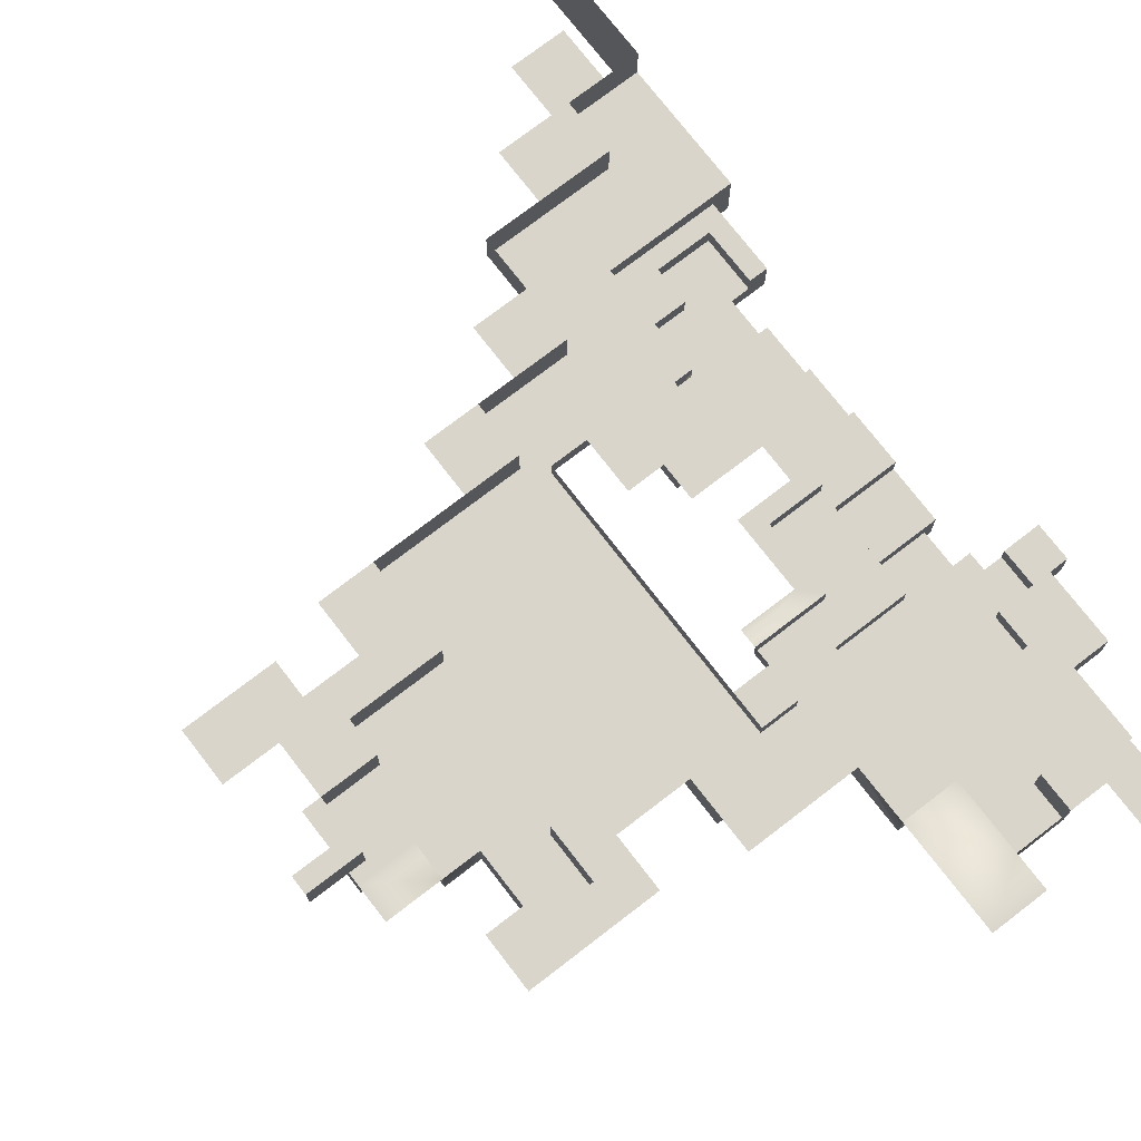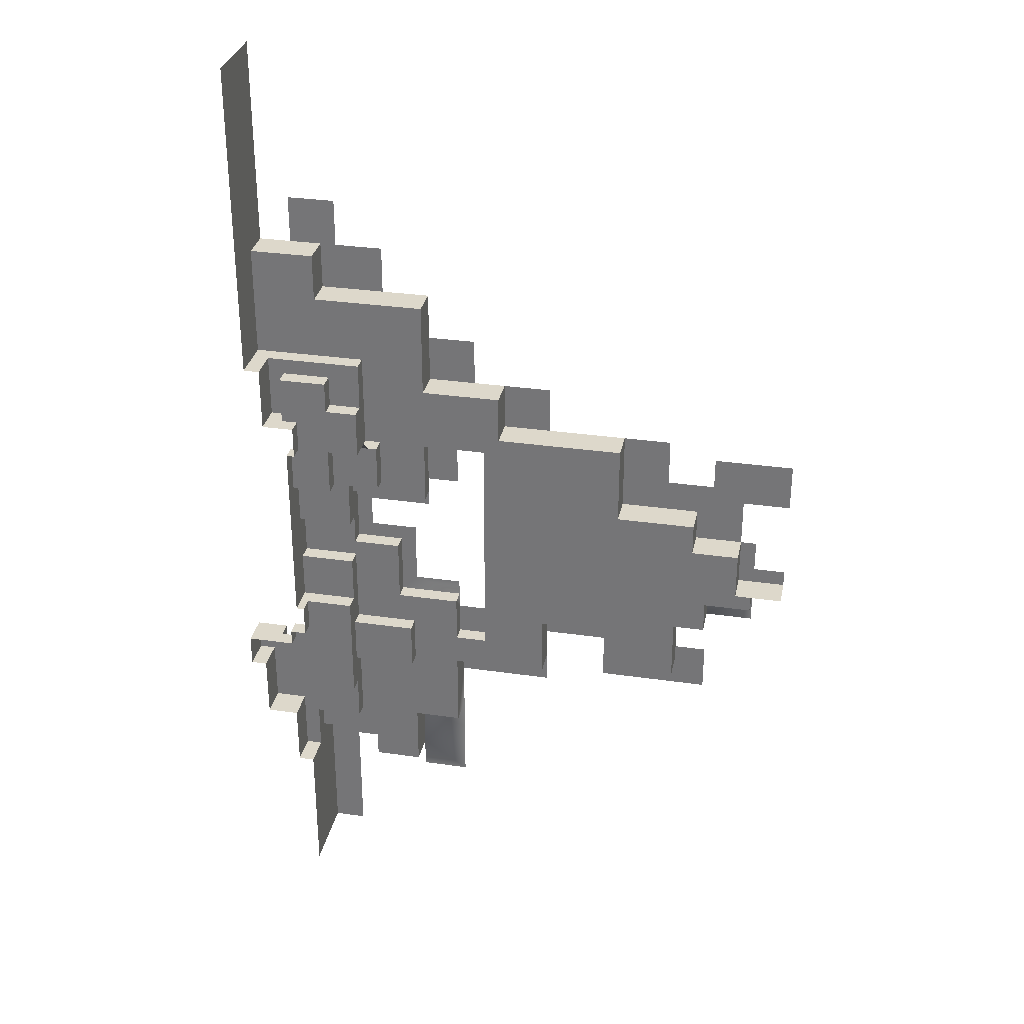
<metadata>
{"format":"obj","ext":"obj","renderer":"f3d","projection":"perspective","resolution":1024,"background":"white","views":[{"elev":74.5,"azim":-37.6,"up":"+Z"},{"elev":31.5,"azim":-168.4,"up":"+Y"}]}
</metadata>
<code>
g Mountains_2
v -81.53 -46.77 -16.79
v -71.53 -36.77 -16.79
v -71.53 -46.77 -16.79
v -76.53 -36.77 -16.79
v -81.53 -31.77 -16.79
v -76.53 -31.77 -16.79
v -96.53 -56.77 -16.79
v -81.53 -56.77 -16.79
v -96.53 -21.77 -16.79
v -81.53 -21.77 -16.79
v -96.53 -21.77 -11.79
v -96.53 -6.775 -11.79
v -79.03 -21.77 -11.79
v -79.03 -6.775 -11.79
v -206.5 -36.77 3.21
v -216.5 -51.77 3.21
v -216.5 -36.77 3.21
v -206.5 -41.77 3.21
v -191.5 -41.77 3.21
v -181.5 -51.77 3.21
v -181.5 -36.77 3.21
v -191.5 -26.77 3.21
v -161.5 -26.77 3.21
v -161.5 -36.77 3.21
v -186.5 43.23 3.21
v -201.5 28.23 3.21
v -201.5 43.23 3.21
v -186.5 18.23 3.21
v -211.5 18.23 3.21
v -216.5 28.23 3.21
v -226.5 23.23 3.21
v -211.5 8.225 3.21
v -226.5 8.225 3.21
v -216.5 38.23 3.21
v -241.5 38.23 3.21
v -241.5 23.23 3.21
v -131.5 -26.77 -1.79
v -131.5 -36.77 -1.79
v -141.5 -26.77 -1.79
v -141.5 -36.77 -1.79
v -76.53 -36.77 -21.79
v -71.53 -36.77 -16.79
v -76.53 -36.77 -16.79
v -61.53 -36.77 -21.79
v -71.53 -36.77 -11.79
v -61.53 -36.77 -11.79
v -81.53 -46.77 -16.79
v -71.53 -46.77 -16.79
v -81.53 -46.77 -11.79
v -71.53 -46.77 -11.79
v -96.53 -71.77 -6.79
v -96.53 -71.77 -11.79
v -81.53 -71.77 -6.79
v -81.53 -71.77 -11.79
v -191.5 -41.77 -6.79
v -191.5 -41.77 3.21
v -206.5 -41.77 -6.79
v -206.5 -41.77 3.21
v -101.5 -91.77 -6.79
v -101.5 -91.77 3.21
v -116.5 -91.77 -6.79
v -116.5 -91.77 3.21
v -81.53 38.23 -16.79
v -81.53 48.23 -16.79
v -81.53 38.23 -21.79
v -81.53 48.23 -21.79
v -76.53 -86.77 -11.79
v -76.53 -66.77 -11.79
v -76.53 -86.77 -21.79
v -76.53 -66.77 -21.79
v -61.53 -46.77 -11.79
v -61.53 -36.77 -11.79
v -61.53 -46.77 -21.79
v -61.53 -36.77 -21.79
v -91.53 23.23 -16.79
v -91.53 23.23 -11.79
v -91.53 38.23 -16.79
v -91.53 38.23 -11.79
v -116.5 -46.77 -11.79
v -116.5 -46.77 -6.79
v -116.5 -31.77 -11.79
v -116.5 -31.77 -6.79
v -216.5 -21.77 3.21
v -216.5 -11.77 3.21
v -216.5 -21.77 -6.79
v -216.5 -11.77 -6.79
v -131.5 -46.77 -6.79
v -131.5 -56.77 3.21
v -131.5 -46.77 3.21
v -131.5 -71.77 -6.79
v -131.5 -71.77 3.21
v -211.5 8.225 3.21
v -211.5 18.23 3.21
v -211.5 8.225 -6.79
v -211.5 18.23 -6.79
v -86.53 88.23 -6.79
v -86.53 88.23 3.21
v -86.53 103.2 -6.79
v -86.53 103.2 3.21
v -111.5 -1.775 -6.79
v -111.5 -21.77 -6.79
v -111.5 -1.775 -1.79
v -111.5 -21.77 -1.79
v -71.53 68.23 -11.79
v -66.53 68.23 -21.79
v -71.53 68.23 -21.79
v -66.53 68.23 -6.79
v -101.5 68.23 -6.79
v -101.5 68.23 -11.79
v -76.53 63.23 -11.79
v -76.53 63.23 -16.79
v -91.53 63.23 -11.79
v -91.53 63.23 -16.79
v -226.5 8.225 -6.79
v -226.5 8.225 3.21
v -211.5 8.225 -6.79
v -211.5 8.225 3.21
v -86.53 88.23 3.21
v -86.53 88.23 -6.79
v -106.5 88.23 3.21
v -121.5 88.23 -6.79
v -121.5 88.23 3.21
v -111.5 -1.775 -6.79
v -111.5 -1.775 -1.79
v -96.53 -1.775 -6.79
v -96.53 -1.775 -1.79
v -226.5 8.225 3.21
v -231.5 -1.775 3.21
v -231.5 8.225 3.21
v -226.5 -6.775 3.21
v -231.5 -6.775 3.21
v -241.5 -6.775 3.21
v -241.5 -1.775 3.21
v -116.5 -31.77 -11.79
v -96.53 -31.77 -11.79
v -116.5 -46.77 -11.79
v -96.53 -46.77 -11.79
v -81.53 -56.77 -11.79
v -96.53 -71.77 -11.79
v -96.53 -56.77 -11.79
v -81.53 -71.77 -11.79
v -76.53 -66.77 -11.79
v -76.53 -86.77 -11.79
v -81.53 -86.77 -11.79
v -66.53 -46.77 -11.79
v -66.53 -66.77 -11.79
v -71.53 -46.77 -11.79
v -81.53 -46.77 -11.79
v -71.53 -36.77 -11.79
v -61.53 -46.77 -11.79
v -61.53 -36.77 -11.79
v -161.5 -46.77 3.21
v -131.5 -46.77 3.21
v -161.5 -56.77 3.21
v -131.5 -56.77 3.21
v -146.5 58.23 3.21
v -146.5 43.23 3.21
v -161.5 58.23 3.21
v -161.5 43.23 3.21
v -131.5 38.23 -1.79
v -121.5 38.23 -1.79
v -131.5 23.23 -1.79
v -121.5 23.23 -1.79
v -91.53 38.23 -11.79
v -101.5 38.23 -11.79
v -91.53 38.23 -16.79
v -101.5 38.23 -16.79
v -116.5 -46.77 -11.79
v -96.53 -46.77 -11.79
v -116.5 -46.77 -6.79
v -96.53 -46.77 -6.79
v -79.03 38.23 -21.79
v -79.03 38.23 -16.79
v -81.53 38.23 -21.79
v -81.53 38.23 -16.79
v -161.5 -26.77 3.21
v -191.5 -26.77 3.21
v -161.5 -26.77 -6.79
v -191.5 -26.77 -6.79
v -101.5 -81.77 -6.79
v -81.53 -81.77 -6.79
v -101.5 -81.77 3.21
v -81.53 -81.77 3.21
v -81.53 -31.77 -16.79
v -81.53 -21.77 -16.79
v -81.53 -31.77 -21.79
v -81.53 -21.77 -21.79
v -71.53 48.23 -11.79
v -71.53 68.23 -11.79
v -71.53 48.23 -21.79
v -71.53 68.23 -21.79
v -101.5 38.23 -11.79
v -101.5 53.23 -16.79
v -101.5 38.23 -16.79
v -101.5 53.23 -11.79
v -101.5 38.23 -6.79
v -101.5 68.23 -6.79
v -101.5 68.23 -11.79
v -81.53 -46.77 -11.79
v -81.53 -56.77 -11.79
v -81.53 -46.77 -16.79
v -81.53 -56.77 -16.79
v -106.5 23.23 -11.79
v -106.5 23.23 -6.79
v -106.5 38.23 -11.79
v -106.5 38.23 -6.79
v -206.5 -21.77 -6.79
v -206.5 -36.77 3.21
v -206.5 -21.77 3.21
v -206.5 -41.77 -6.79
v -206.5 -41.77 3.21
v -116.5 -91.77 3.21
v -116.5 -71.77 3.21
v -116.5 -91.77 -6.79
v -116.5 -71.77 -6.79
v -186.5 18.23 3.21
v -186.5 43.23 3.21
v -186.5 18.23 -6.79
v -186.5 43.23 -6.79
v -141.5 -36.77 -6.79
v -141.5 -26.77 -1.79
v -141.5 -36.77 -1.79
v -141.5 38.23 -6.79
v -141.5 38.23 -1.79
v -71.53 48.23 -11.79
v -76.53 48.23 -16.79
v -76.53 48.23 -11.79
v -71.53 48.23 -21.79
v -81.53 48.23 -21.79
v -81.53 48.23 -16.79
v -66.53 -46.77 -21.79
v -66.53 -46.77 -11.79
v -61.53 -46.77 -21.79
v -61.53 -46.77 -11.79
v -116.5 -31.77 -6.79
v -96.53 -31.77 -6.79
v -116.5 -31.77 -11.79
v -96.53 -31.77 -11.79
v -211.5 18.23 3.21
v -186.5 18.23 3.21
v -211.5 18.23 -6.79
v -186.5 18.23 -6.79
v -66.53 103.2 3.21
v -66.53 103.2 -6.79
v -76.53 103.2 3.21
v -86.53 103.2 -6.79
v -86.53 103.2 3.21
v -76.53 48.23 -16.79
v -91.53 63.23 -16.79
v -76.53 63.23 -16.79
v -81.53 48.23 -16.79
v -91.53 53.23 -16.79
v -81.53 38.23 -16.79
v -91.53 38.23 -16.79
v -101.5 38.23 -16.79
v -101.5 53.23 -16.79
v -79.03 23.23 -16.79
v -91.53 23.23 -16.79
v -79.03 38.23 -16.79
v -101.5 53.23 -11.79
v -91.53 63.23 -11.79
v -91.53 53.23 -11.79
v -101.5 68.23 -11.79
v -71.53 68.23 -11.79
v -76.53 63.23 -11.79
v -71.53 48.23 -11.79
v -76.53 48.23 -11.79
v -216.5 -11.77 3.21
v -216.5 -21.77 3.21
v -231.5 -11.77 3.21
v -231.5 -21.77 3.21
v -101.5 -81.77 3.21
v -91.53 -91.77 3.21
v -101.5 -91.77 3.21
v -81.53 -81.77 3.21
v -81.53 -131.8 3.21
v -91.53 -131.8 3.21
v -91.53 103.2 3.21
v -106.5 88.23 3.21
v -106.5 103.2 3.21
v -86.53 88.23 3.21
v -86.53 103.2 3.21
v -91.53 118.2 3.21
v -76.53 103.2 3.21
v -76.53 118.2 3.21
v -76.53 -31.77 -16.79
v -81.53 -31.77 -16.79
v -76.53 -31.77 -21.79
v -81.53 -31.77 -21.79
v -91.53 23.23 -11.79
v -91.53 23.23 -16.79
v -79.03 23.23 -11.79
v -79.03 23.23 -16.79
v -96.53 8.225 -11.79
v -79.03 8.225 -11.79
v -96.53 8.225 -6.79
v -79.03 8.225 -6.79
v -206.5 -21.77 3.21
v -216.5 -21.77 3.21
v -206.5 -21.77 -6.79
v -216.5 -21.77 -6.79
v -116.5 -71.77 -6.79
v -116.5 -71.77 3.21
v -131.5 -71.77 -6.79
v -131.5 -71.77 3.21
v -121.5 18.23 -6.79
v -96.53 18.23 -6.79
v -121.5 18.23 -1.79
v -96.53 18.23 -1.79
v -76.53 -36.77 -16.79
v -76.53 -31.77 -16.79
v -76.53 -36.77 -21.79
v -76.53 -31.77 -21.79
v -66.53 -66.77 -11.79
v -66.53 -46.77 -11.79
v -66.53 -66.77 -21.79
v -66.53 -46.77 -21.79
v -91.53 53.23 -11.79
v -91.53 63.23 -11.79
v -91.53 53.23 -16.79
v -91.53 63.23 -16.79
v -71.53 -46.77 -16.79
v -71.53 -36.77 -16.79
v -71.53 -46.77 -11.79
v -71.53 -36.77 -11.79
v -79.03 -6.775 -11.79
v -79.03 -21.77 -21.79
v -79.03 -21.77 -11.79
v -79.03 38.23 -21.79
v -79.03 23.23 -16.79
v -79.03 38.23 -16.79
v -79.03 8.225 -11.79
v -79.03 -6.775 -6.79
v -79.03 8.225 -6.79
v -79.03 23.23 -11.79
v -161.5 -26.77 -6.79
v -161.5 -36.77 3.21
v -161.5 -26.77 3.21
v -161.5 -46.77 -6.79
v -161.5 -46.77 3.21
v -226.5 -6.775 -6.79
v -226.5 -6.775 3.21
v -226.5 8.225 -6.79
v -226.5 8.225 3.21
v -121.5 88.23 -6.79
v -121.5 73.23 3.21
v -121.5 88.23 3.21
v -121.5 58.23 -6.79
v -121.5 58.23 3.21
v -121.5 18.23 -1.79
v -121.5 23.23 -1.79
v -121.5 18.23 -6.79
v -121.5 38.23 -1.79
v -121.5 38.23 -6.79
v -66.53 -66.77 -21.79
v -76.53 -66.77 -21.79
v -66.53 -66.77 -11.79
v -76.53 -66.77 -11.79
v -81.53 -21.77 -16.79
v -79.03 -21.77 -21.79
v -81.53 -21.77 -21.79
v -79.03 -21.77 -11.79
v -96.53 -21.77 -11.79
v -96.53 -21.77 -16.79
v -96.53 -6.775 -6.79
v -79.03 -6.775 -6.79
v -96.53 -6.775 -11.79
v -79.03 -6.775 -11.79
v -136.5 58.23 3.21
v -146.5 58.23 -6.79
v -146.5 58.23 3.21
v -121.5 58.23 -6.79
v -121.5 58.23 3.21
v -131.5 -21.77 -1.79
v -111.5 -21.77 -1.79
v -131.5 -21.77 -6.79
v -111.5 -21.77 -6.79
v -241.5 -6.775 3.21
v -231.5 -6.775 3.21
v -241.5 -6.775 -6.79
v -226.5 -6.775 3.21
v -226.5 -6.775 -6.79
v -96.53 23.23 -11.79
v -91.53 23.23 -11.79
v -96.53 8.225 -11.79
v -101.5 38.23 -11.79
v -91.53 38.23 -11.79
v -106.5 38.23 -11.79
v -106.5 23.23 -11.79
v -79.03 8.225 -11.79
v -79.03 23.23 -11.79
v -211.5 8.225 -6.79
v -226.5 -6.775 -6.79
v -226.5 8.225 -6.79
v -216.5 -11.77 -6.79
v -231.5 -11.77 -6.79
v -231.5 -6.775 -6.79
v -206.5 -21.77 -6.79
v -216.5 -21.77 -6.79
v -186.5 18.23 -6.79
v -211.5 18.23 -6.79
v -191.5 -26.77 -6.79
v -206.5 -41.77 -6.79
v -191.5 -41.77 -6.79
v -161.5 -26.77 -6.79
v -141.5 -36.77 -6.79
v -161.5 -46.77 -6.79
v -146.5 43.23 -6.79
v -186.5 43.23 -6.79
v -141.5 38.23 -6.79
v -121.5 58.23 -6.79
v -146.5 58.23 -6.79
v -121.5 38.23 -6.79
v -131.5 -46.77 -6.79
v -131.5 -36.77 -6.79
v -116.5 -31.77 -6.79
v -116.5 -46.77 -6.79
v -116.5 -71.77 -6.79
v -131.5 -71.77 -6.79
v -96.53 -71.77 -6.79
v -96.53 -46.77 -6.79
v -101.5 -81.77 -6.79
v -81.53 -81.77 -6.79
v -81.53 -71.77 -6.79
v -101.5 -91.77 -6.79
v -116.5 -91.77 -6.79
v -131.5 -21.77 -6.79
v -111.5 -21.77 -6.79
v -96.53 -31.77 -6.79
v -96.53 -6.775 -6.79
v -111.5 -1.775 -6.79
v -96.53 -1.775 -6.79
v -79.03 8.225 -6.79
v -79.03 -6.775 -6.79
v -96.53 8.225 -6.79
v -101.5 68.23 -6.79
v -86.53 88.23 -6.79
v -66.53 68.23 -6.79
v -121.5 88.23 -6.79
v -106.5 38.23 -6.79
v -106.5 23.23 -6.79
v -121.5 18.23 -6.79
v -96.53 18.23 -6.79
v -96.53 23.23 -6.79
v -101.5 38.23 -6.79
v -66.53 103.2 -6.79
v -86.53 103.2 -6.79
v -116.5 -91.77 3.21
v -131.5 -71.77 3.21
v -116.5 -71.77 3.21
v -131.5 -101.8 3.21
v -116.5 -101.8 3.21
v -121.5 73.23 3.21
v -121.5 58.23 3.21
v -136.5 73.23 3.21
v -136.5 58.23 3.21
v -116.5 -16.77 -1.79
v -131.5 -21.77 -1.79
v -131.5 -16.77 -1.79
v -111.5 -21.77 -1.79
v -111.5 -1.775 -1.79
v -116.5 3.225 -1.79
v -101.5 3.225 -1.79
v -96.53 -1.775 -1.79
v -96.53 18.23 -1.79
v -101.5 13.23 -1.79
v -121.5 18.23 -1.79
v -121.5 13.23 -1.79
v -96.53 -56.77 -11.79
v -96.53 -56.77 -16.79
v -81.53 -56.77 -11.79
v -81.53 -56.77 -16.79
v -96.53 23.23 -6.79
v -106.5 23.23 -6.79
v -96.53 23.23 -11.79
v -106.5 23.23 -11.79
v -216.5 -11.77 -6.79
v -216.5 -11.77 3.21
v -231.5 -11.77 -6.79
v -231.5 -11.77 3.21
v -131.5 -46.77 3.21
v -161.5 -46.77 3.21
v -131.5 -46.77 -6.79
v -161.5 -46.77 -6.79
v -141.5 38.23 -1.79
v -141.5 38.23 -6.79
v -131.5 38.23 -1.79
v -121.5 38.23 -6.79
v -121.5 38.23 -1.79
v -81.53 -131.8 3.21
v -81.53 -86.77 -21.79
v -81.53 -131.8 -21.79
v -81.53 -86.77 -11.79
v -81.53 -81.77 3.21
v -81.53 -81.77 -6.79
v -81.53 -71.77 -11.79
v -81.53 -71.77 -6.79
v -66.53 103.2 -6.79
v -66.53 68.23 -21.79
v -66.53 68.23 -6.79
v -66.53 168.2 -21.79
v -66.53 103.2 3.21
v -66.53 168.2 3.21
v -96.53 -21.77 -11.79
v -96.53 -6.775 -6.79
v -96.53 -6.775 -11.79
v -96.53 -31.77 -6.79
v -96.53 -31.77 -11.79
v -96.53 -21.77 -16.79
v -96.53 -46.77 -11.79
v -96.53 -56.77 -16.79
v -96.53 -56.77 -11.79
v -96.53 -46.77 -6.79
v -96.53 -71.77 -6.79
v -96.53 -71.77 -11.79
v -76.53 63.23 -16.79
v -76.53 63.23 -11.79
v -76.53 48.23 -16.79
v -76.53 48.23 -11.79
v -96.53 23.23 -11.79
v -96.53 18.23 -6.79
v -96.53 23.23 -6.79
v -96.53 8.225 -11.79
v -96.53 8.225 -6.79
v -96.53 18.23 -1.79
v -96.53 -1.775 -1.79
v -96.53 -1.775 -6.79
v -191.5 -26.77 -6.79
v -191.5 -26.77 3.21
v -191.5 -41.77 -6.79
v -191.5 -41.77 3.21
v -101.5 -81.77 3.21
v -101.5 -91.77 3.21
v -101.5 -81.77 -6.79
v -101.5 -91.77 -6.79
v -146.5 43.23 -6.79
v -146.5 43.23 3.21
v -146.5 58.23 -6.79
v -146.5 58.23 3.21
v -131.5 -21.77 -1.79
v -131.5 -21.77 -6.79
v -131.5 -26.77 -1.79
v -131.5 -36.77 -6.79
v -131.5 -36.77 -1.79
v -81.53 -86.77 -21.79
v -81.53 -86.77 -11.79
v -76.53 -86.77 -21.79
v -76.53 -86.77 -11.79
v -91.53 53.23 -16.79
v -101.5 53.23 -16.79
v -91.53 53.23 -11.79
v -101.5 53.23 -11.79
v -106.5 38.23 -6.79
v -101.5 38.23 -6.79
v -106.5 38.23 -11.79
v -101.5 38.23 -11.79
v -146.5 43.23 3.21
v -146.5 43.23 -6.79
v -161.5 43.23 3.21
v -186.5 43.23 -6.79
v -186.5 43.23 3.21
v -141.5 -36.77 -1.79
v -131.5 -36.77 -1.79
v -141.5 -36.77 -6.79
v -131.5 -36.77 -6.79
v -231.5 -11.77 3.21
v -231.5 -6.775 3.21
v -231.5 -11.77 -6.79
v -231.5 -6.775 -6.79
g Mountains_2_0
f 3 2 1
f 2 4 1
f 5 1 4
f 6 5 4
f 7 1 5
f 8 1 7
f 9 7 5
f 10 9 5
f 13 12 11
f 12 13 14
f 17 16 15
f 18 15 16
f 19 18 16
f 20 19 16
f 21 19 20
f 22 19 21
f 23 22 21
f 24 23 21
f 27 26 25
f 25 26 28
f 28 26 29
f 26 30 29
f 29 30 31
f 32 29 31
f 33 32 31
f 34 31 30
f 35 31 34
f 36 31 35
f 39 38 37
f 38 39 40
f 43 42 41
f 41 42 44
f 42 45 44
f 46 44 45
f 49 48 47
f 48 49 50
f 53 52 51
f 52 53 54
f 57 56 55
f 56 57 58
f 61 60 59
f 60 61 62
f 65 64 63
f 64 65 66
f 69 68 67
f 68 69 70
f 73 72 71
f 72 73 74
f 77 76 75
f 76 77 78
f 81 80 79
f 80 81 82
f 85 84 83
f 84 85 86
f 89 88 87
f 88 90 87
f 91 90 88
f 94 93 92
f 93 94 95
f 98 97 96
f 97 98 99
f 102 101 100
f 101 102 103
f 106 105 104
f 105 107 104
f 108 104 107
f 109 104 108
f 112 111 110
f 111 112 113
f 116 115 114
f 115 116 117
f 120 119 118
f 119 120 121
f 122 121 120
f 125 124 123
f 124 125 126
f 129 128 127
f 127 128 130
f 131 130 128
f 132 131 128
f 133 132 128
f 136 135 134
f 135 136 137
f 140 139 138
f 139 141 138
f 141 142 138
f 143 142 141
f 144 143 141
f 142 145 138
f 146 145 142
f 147 138 145
f 148 138 147
f 149 147 145
f 150 149 145
f 151 149 150
f 154 153 152
f 153 154 155
f 158 157 156
f 157 158 159
f 162 161 160
f 161 162 163
f 166 165 164
f 165 166 167
f 170 169 168
f 169 170 171
f 174 173 172
f 173 174 175
f 178 177 176
f 177 178 179
f 182 181 180
f 181 182 183
f 186 185 184
f 185 186 187
f 190 189 188
f 189 190 191
f 194 193 192
f 193 195 192
f 192 195 196
f 195 197 196
f 198 197 195
f 201 200 199
f 200 201 202
f 205 204 203
f 204 205 206
f 209 208 207
f 207 208 210
f 211 210 208
f 214 213 212
f 213 214 215
f 218 217 216
f 217 218 219
f 222 221 220
f 221 223 220
f 224 223 221
f 227 226 225
f 225 226 228
f 229 228 226
f 230 229 226
f 233 232 231
f 232 233 234
f 237 236 235
f 236 237 238
f 241 240 239
f 240 241 242
f 245 244 243
f 244 245 246
f 247 246 245
f 250 249 248
f 249 251 248
f 252 251 249
f 253 251 252
f 254 253 252
f 255 254 252
f 256 255 252
f 257 253 254
f 258 257 254
f 259 253 257
f 262 261 260
f 260 261 263
f 263 261 264
f 265 264 261
f 266 264 265
f 267 266 265
f 270 269 268
f 269 270 271
f 274 273 272
f 272 273 275
f 273 276 275
f 277 276 273
f 280 279 278
f 279 281 278
f 281 282 278
f 283 278 282
f 284 283 282
f 285 283 284
f 288 287 286
f 287 288 289
f 292 291 290
f 291 292 293
f 296 295 294
f 295 296 297
f 300 299 298
f 299 300 301
f 304 303 302
f 303 304 305
f 308 307 306
f 307 308 309
f 312 311 310
f 311 312 313
f 316 315 314
f 315 316 317
f 320 319 318
f 319 320 321
f 324 323 322
f 323 324 325
f 328 327 326
f 327 329 326
f 330 326 329
f 331 330 329
f 332 326 330
f 333 326 332
f 334 333 332
f 335 332 330
f 338 337 336
f 336 337 339
f 340 339 337
f 343 342 341
f 342 343 344
f 347 346 345
f 346 348 345
f 349 348 346
f 352 351 350
f 351 352 353
f 354 353 352
f 357 356 355
f 356 357 358
f 361 360 359
f 359 360 362
f 363 359 362
f 364 359 363
f 367 366 365
f 366 367 368
f 371 370 369
f 369 370 372
f 373 369 372
f 376 375 374
f 375 376 377
f 380 379 378
f 379 380 381
f 382 381 380
f 385 384 383
f 386 383 384
f 387 386 384
f 388 383 386
f 389 383 388
f 390 384 385
f 391 384 390
f 394 393 392
f 393 395 392
f 396 395 393
f 397 396 393
f 395 398 392
f 399 398 395
f 392 398 400
f 401 392 400
f 398 402 400
f 403 402 398
f 404 402 403
f 402 405 400
f 400 405 406
f 407 406 405
f 408 400 406
f 409 400 408
f 410 408 406
f 411 408 410
f 412 408 411
f 413 411 410
f 414 406 407
f 406 414 415
f 414 416 415
f 417 416 414
f 418 417 414
f 419 418 414
f 420 417 418
f 421 417 420
f 422 420 418
f 423 420 422
f 424 420 423
f 425 422 418
f 426 425 418
f 415 416 427
f 427 416 428
f 429 428 416
f 430 428 429
f 428 430 431
f 431 430 432
f 433 432 430
f 434 433 430
f 435 432 433
f 438 437 436
f 439 436 437
f 411 436 439
f 436 411 413
f 440 436 413
f 441 440 413
f 442 441 413
f 443 441 442
f 444 441 443
f 445 436 440
f 446 437 438
f 447 437 446
f 450 449 448
f 449 451 448
f 452 448 451
f 455 454 453
f 454 455 456
f 459 458 457
f 458 460 457
f 460 461 457
f 457 461 462
f 462 461 463
f 461 464 463
f 464 465 463
f 466 463 465
f 467 466 465
f 468 466 467
f 471 470 469
f 470 471 472
f 475 474 473
f 474 475 476
f 479 478 477
f 478 479 480
f 483 482 481
f 482 483 484
f 487 486 485
f 486 487 488
f 489 488 487
f 492 491 490
f 491 493 490
f 494 490 493
f 495 494 493
f 496 495 493
f 497 495 496
f 500 499 498
f 499 501 498
f 502 498 501
f 503 502 501
f 506 505 504
f 505 507 504
f 507 508 504
f 504 508 509
f 508 510 509
f 511 509 510
f 512 511 510
f 513 512 510
f 514 512 513
f 515 512 514
f 518 517 516
f 517 518 519
f 522 521 520
f 520 521 523
f 523 521 524
f 521 525 524
f 526 524 525
f 527 524 526
f 530 529 528
f 529 530 531
f 534 533 532
f 533 534 535
f 538 537 536
f 537 538 539
f 542 541 540
f 541 542 543
f 544 543 542
f 547 546 545
f 546 547 548
f 551 550 549
f 550 551 552
f 555 554 553
f 554 555 556
f 559 558 557
f 558 559 560
f 561 560 559
f 564 563 562
f 563 564 565
f 568 567 566
f 567 568 569

</code>
